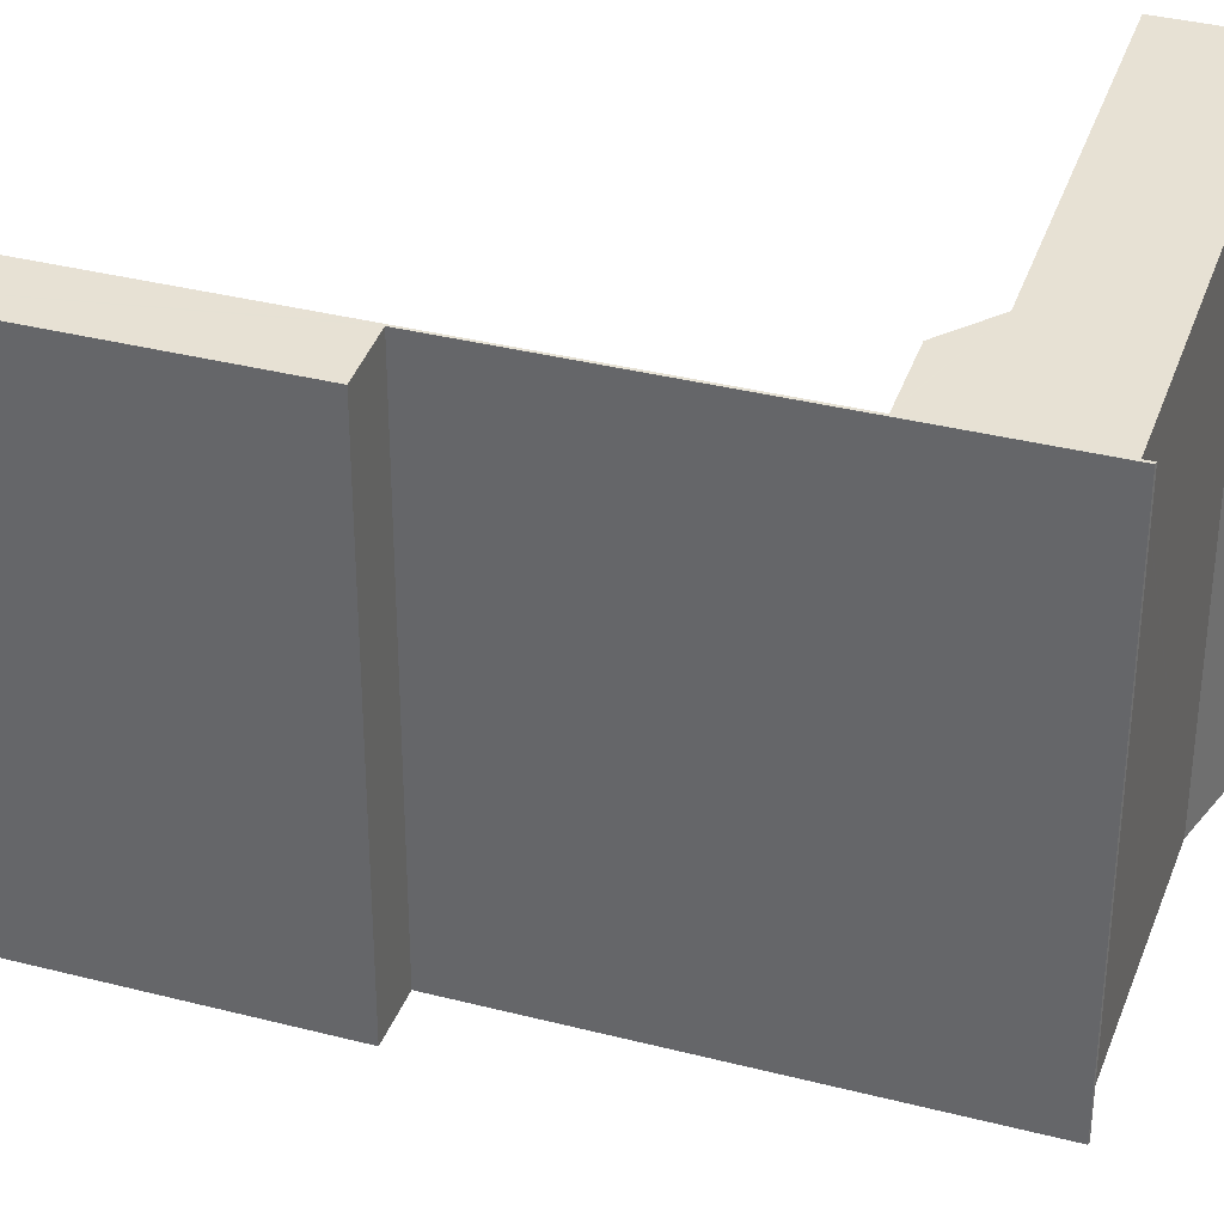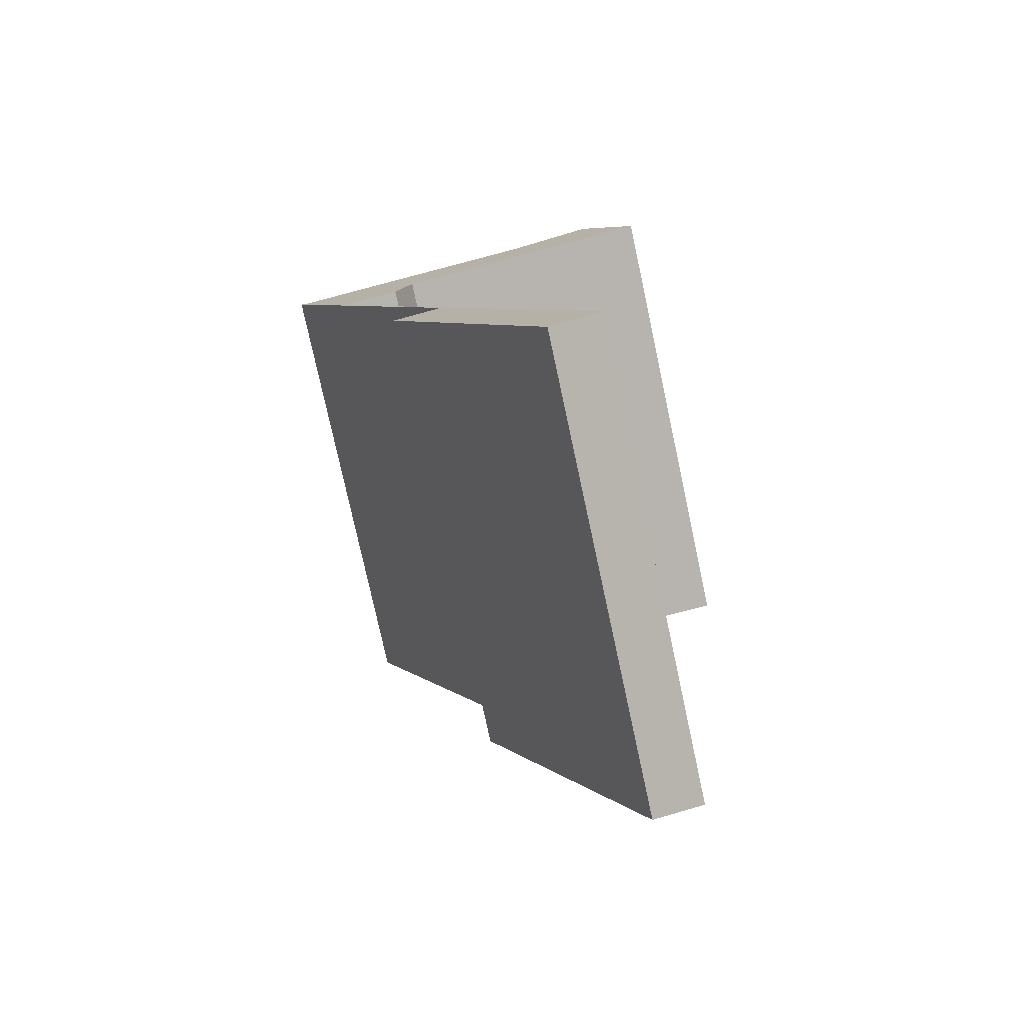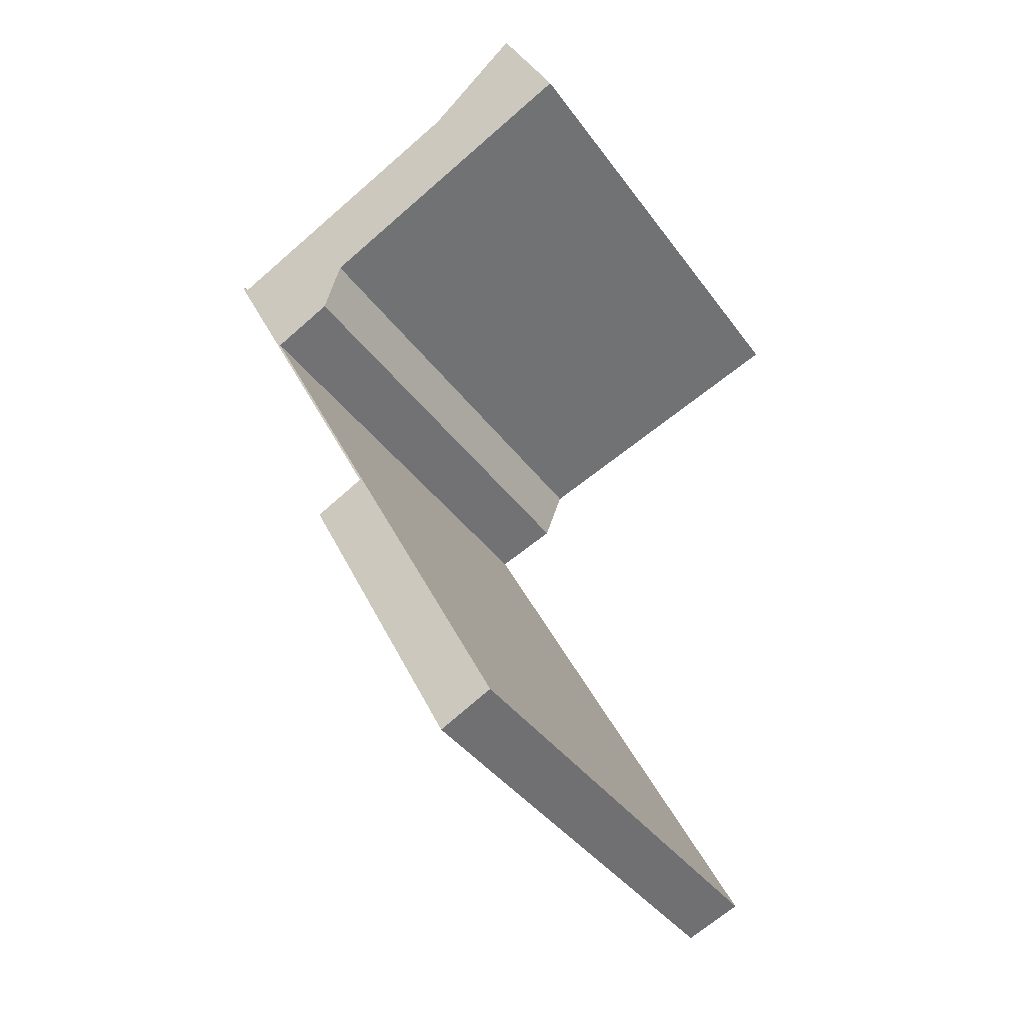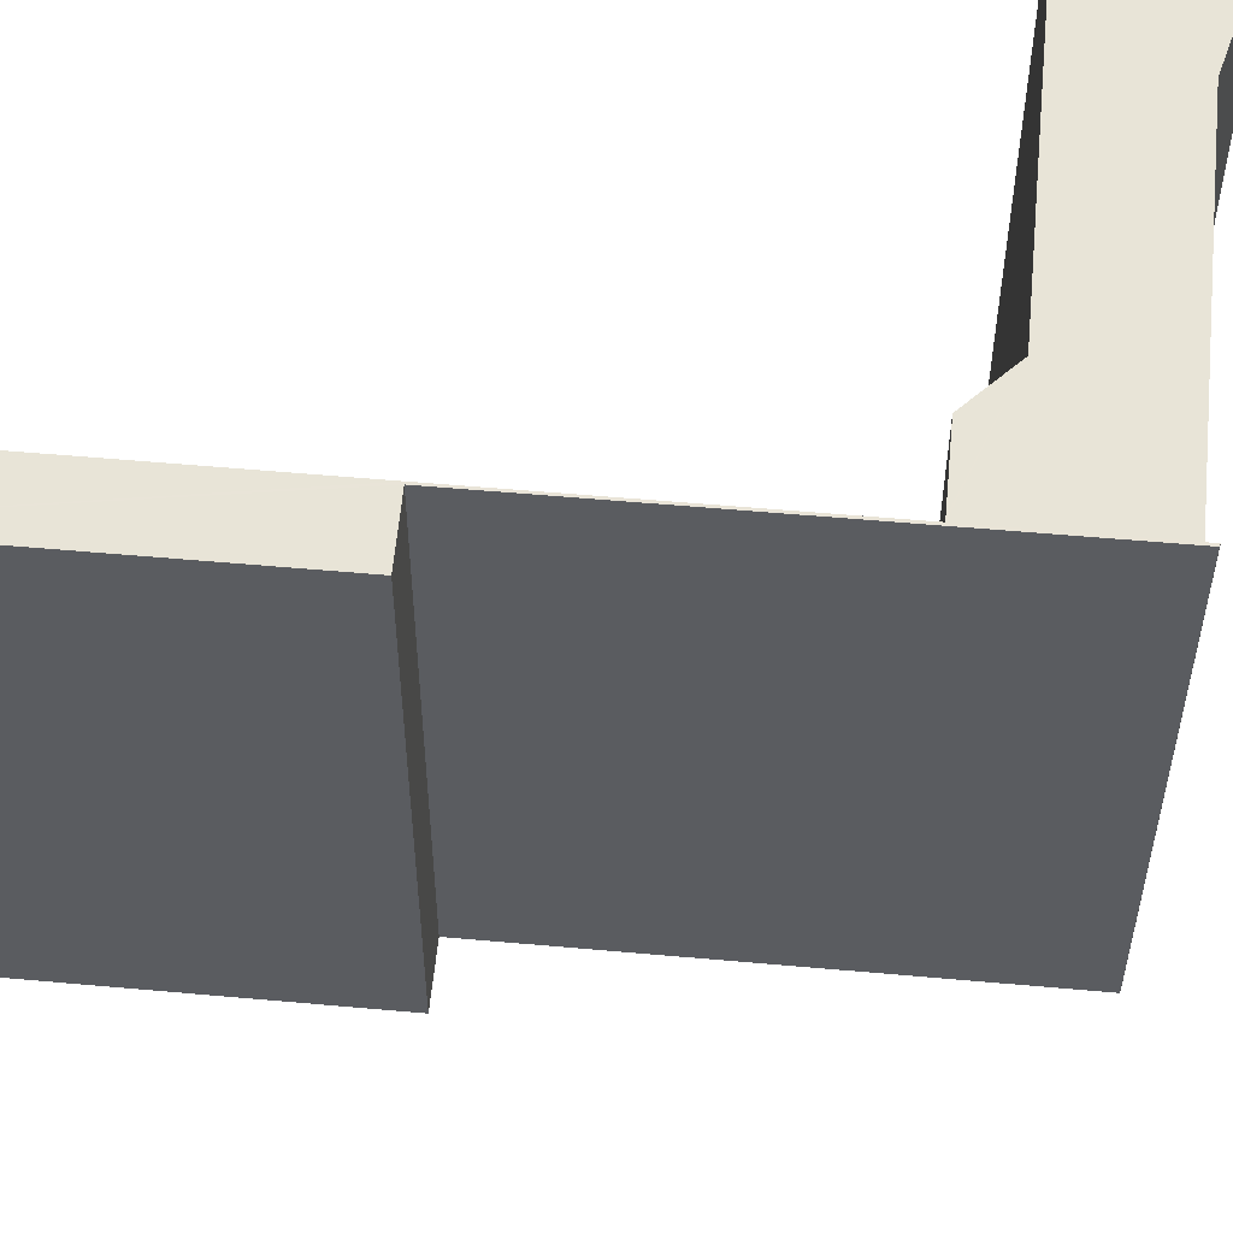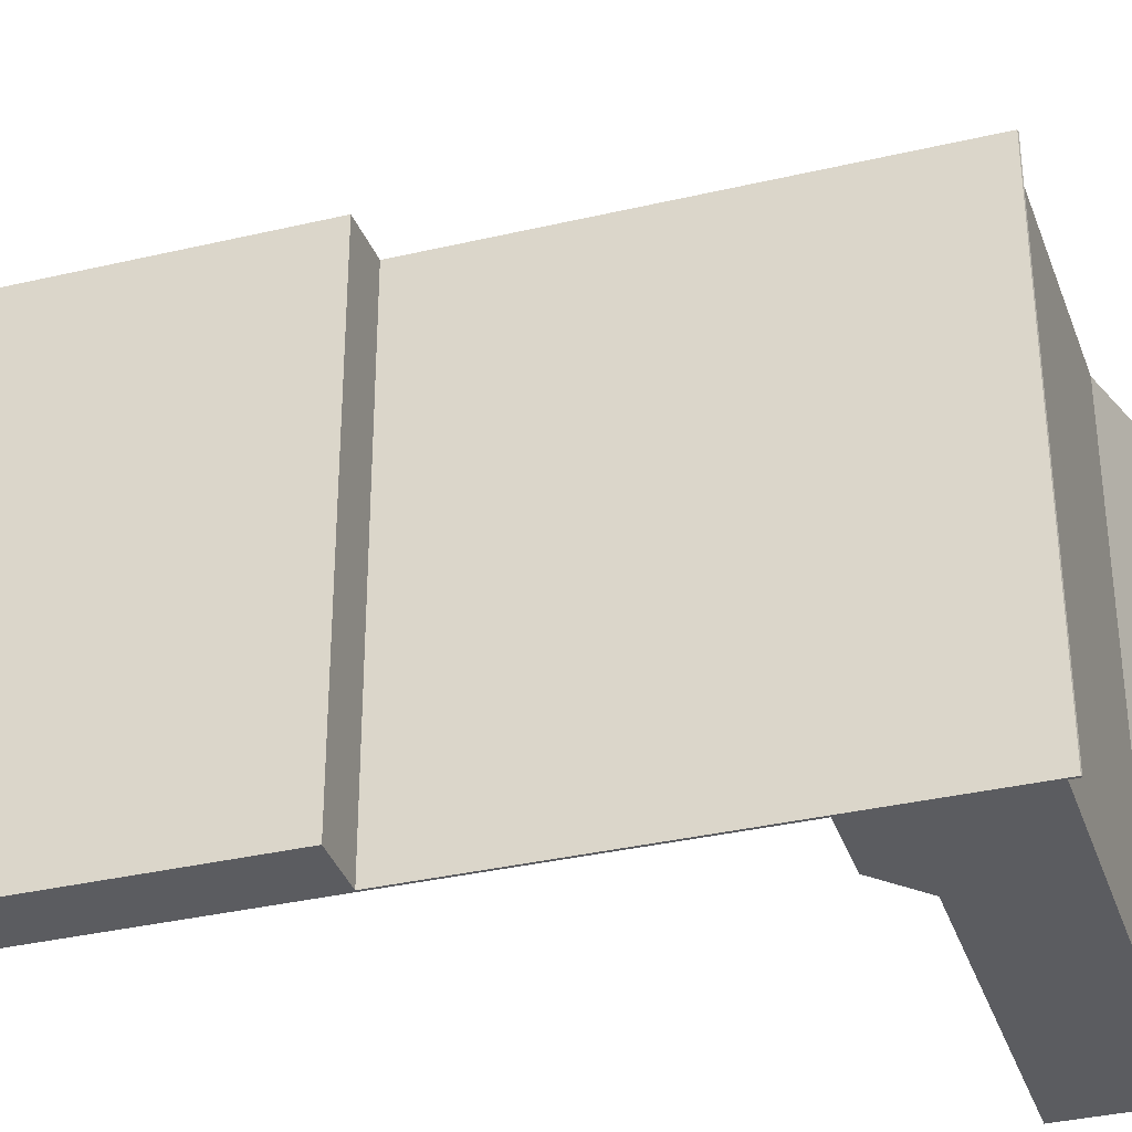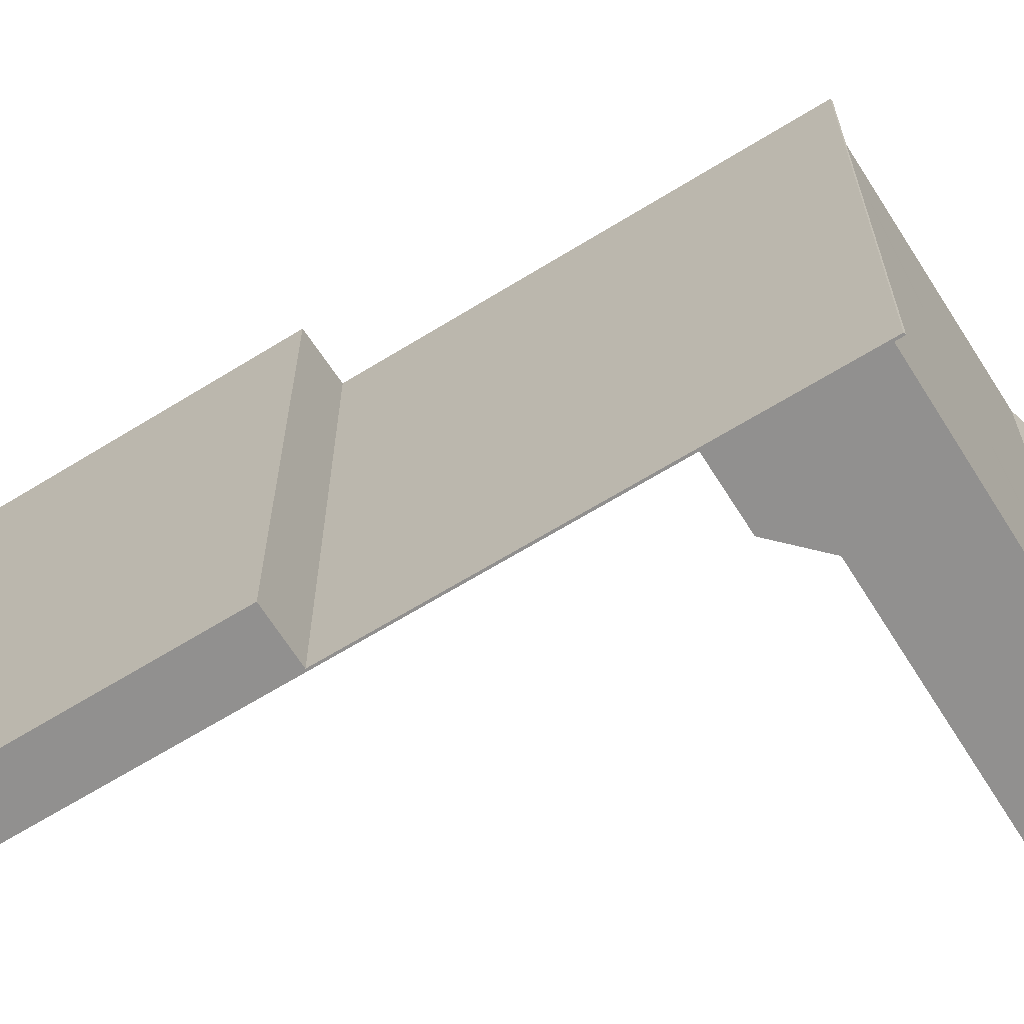
<metadata>
{"format":"obj","ext":"obj","renderer":"f3d","projection":"perspective","resolution":1024,"background":"white","views":[{"elev":35.2,"azim":-97.8,"up":"+Y"},{"elev":-77.3,"azim":12.2,"up":"+Z"},{"elev":-39.2,"azim":32.0,"up":"+Z"},{"elev":55.4,"azim":-111.3,"up":"+Y"},{"elev":-34.9,"azim":-99.3,"up":"+Y"},{"elev":-65.7,"azim":-84.9,"up":"+Y"}]}
</metadata>
<code>
v  5.783 19.09 -16.45
v  7.772 19.31 -15.45
v  12.2 19.1 -29.14
v  7.842 19.32 -15.4
v  14.25 19.32 -28.13
v  0 19.31 1.182e-15
v  2.676 19.32 -5.12
v  0.218 19.32 -0.239
v  5.827 19.74 -1.779
v  0.309 19.33 -0.193
v  0.066 19.32 0.058
v  14.86 20.99 8.613
v  17.23 20.99 3.991
v  11.04 20.51 5.281
v  2.765 19.33 -5.075
v  5.095 19.59 -3.889
v  12.18 19.09 -29.15
v  12.18 1.785e-15 -29.15
v  12.2 1.784e-15 -29.14
v  14.25 1.723e-15 -28.13
v  17.23 -2.444e-16 3.991
v  5.827 1.089e-16 -1.779
v  5.095 2.381e-16 -3.889
v  2.676 3.135e-16 -5.12
v  2.765 3.108e-16 -5.075
v  5.783 1.007e-15 -16.45
v  7.772 9.457e-16 -15.45
v  0 0 0
v  0.066 -3.551e-18 0.058
v  11.04 -3.234e-16 5.281
v  0.218 1.463e-17 -0.239
v  0.309 1.182e-17 -0.193
v  14.86 -5.274e-16 8.613
v  7.842 9.432e-16 -15.4
g defaultobject
f 1 2 3
f 3 4 5
f 4 3 2
f 4 2 6
f 4 6 7
f 7 6 8
f 7 8 9
f 9 8 10
f 8 6 11
f 9 12 13
f 12 9 14
f 14 9 10
f 15 9 16
f 9 15 7
f 1 3 17
f 3 18 17
f 18 3 5
f 18 5 19
f 19 5 20
f 21 9 13
f 9 21 22
f 23 15 16
f 15 23 7
f 7 23 24
f 24 23 25
f 18 1 17
f 1 18 26
f 27 6 2
f 6 27 28
f 1 27 2
f 27 1 26
f 6 29 11
f 29 6 28
f 10 30 14
f 30 10 8
f 30 8 31
f 30 31 32
f 14 33 12
f 33 14 30
f 29 8 11
f 8 29 31
f 12 21 13
f 21 12 33
f 24 4 7
f 4 24 5
f 5 24 20
f 20 24 34
f 22 16 9
f 16 22 23
f 33 30 21
f 22 21 30
f 32 22 30
f 31 22 32
f 29 28 31
f 27 31 28
f 24 31 27
f 22 31 24
f 23 22 24
f 25 23 24
f 34 24 27
f 20 34 27
f 26 20 27
f 18 20 26
f 19 20 18

</code>
